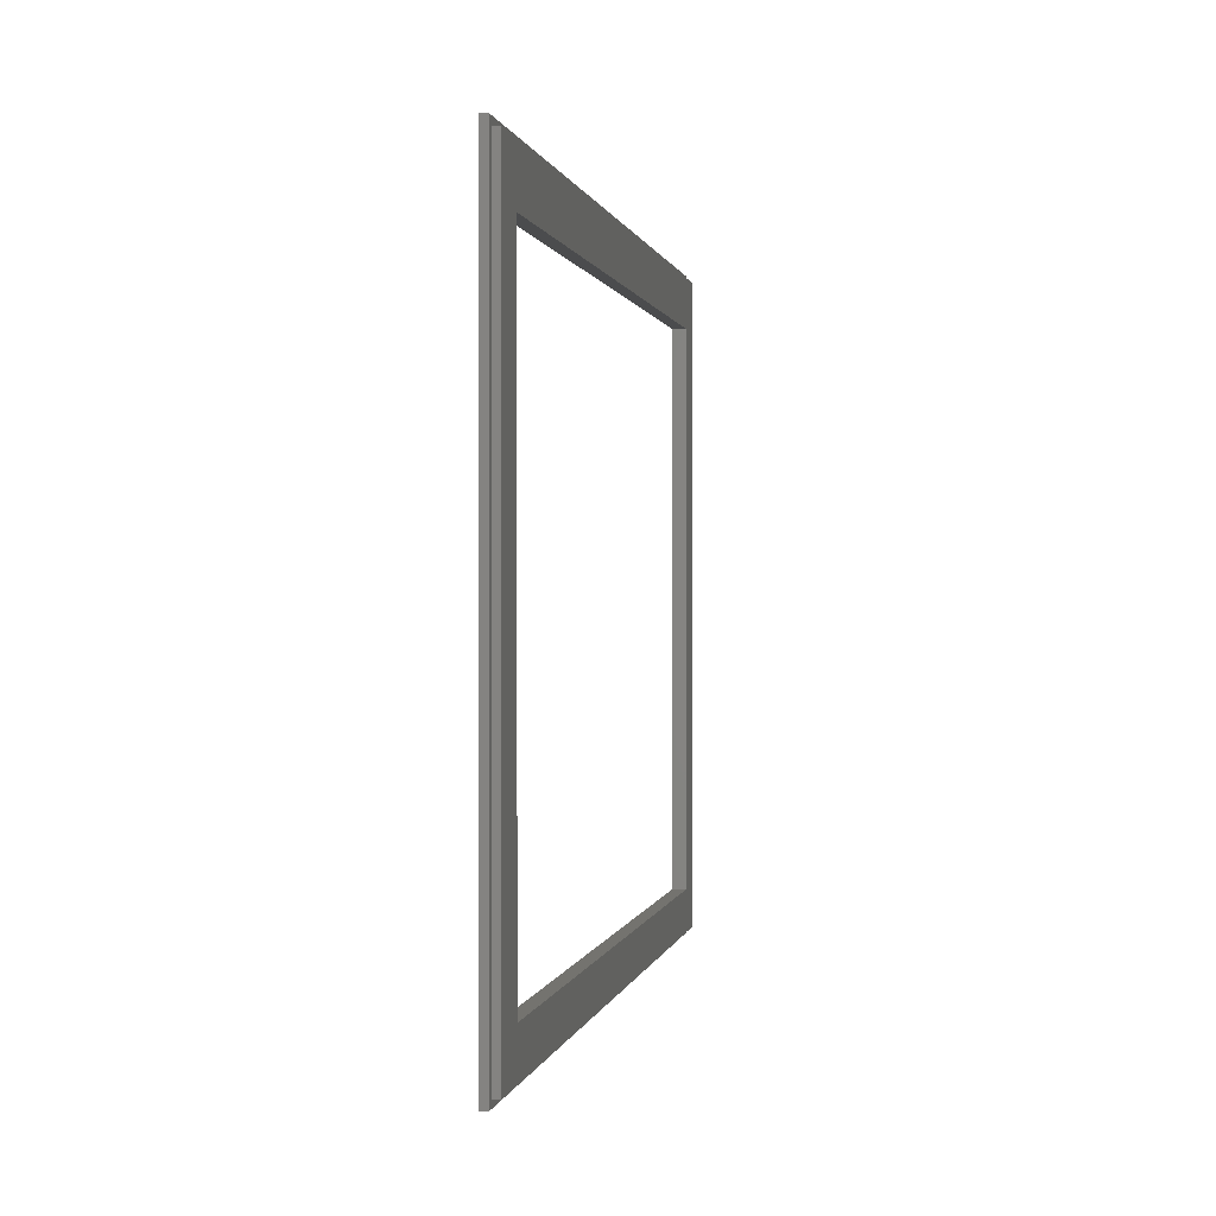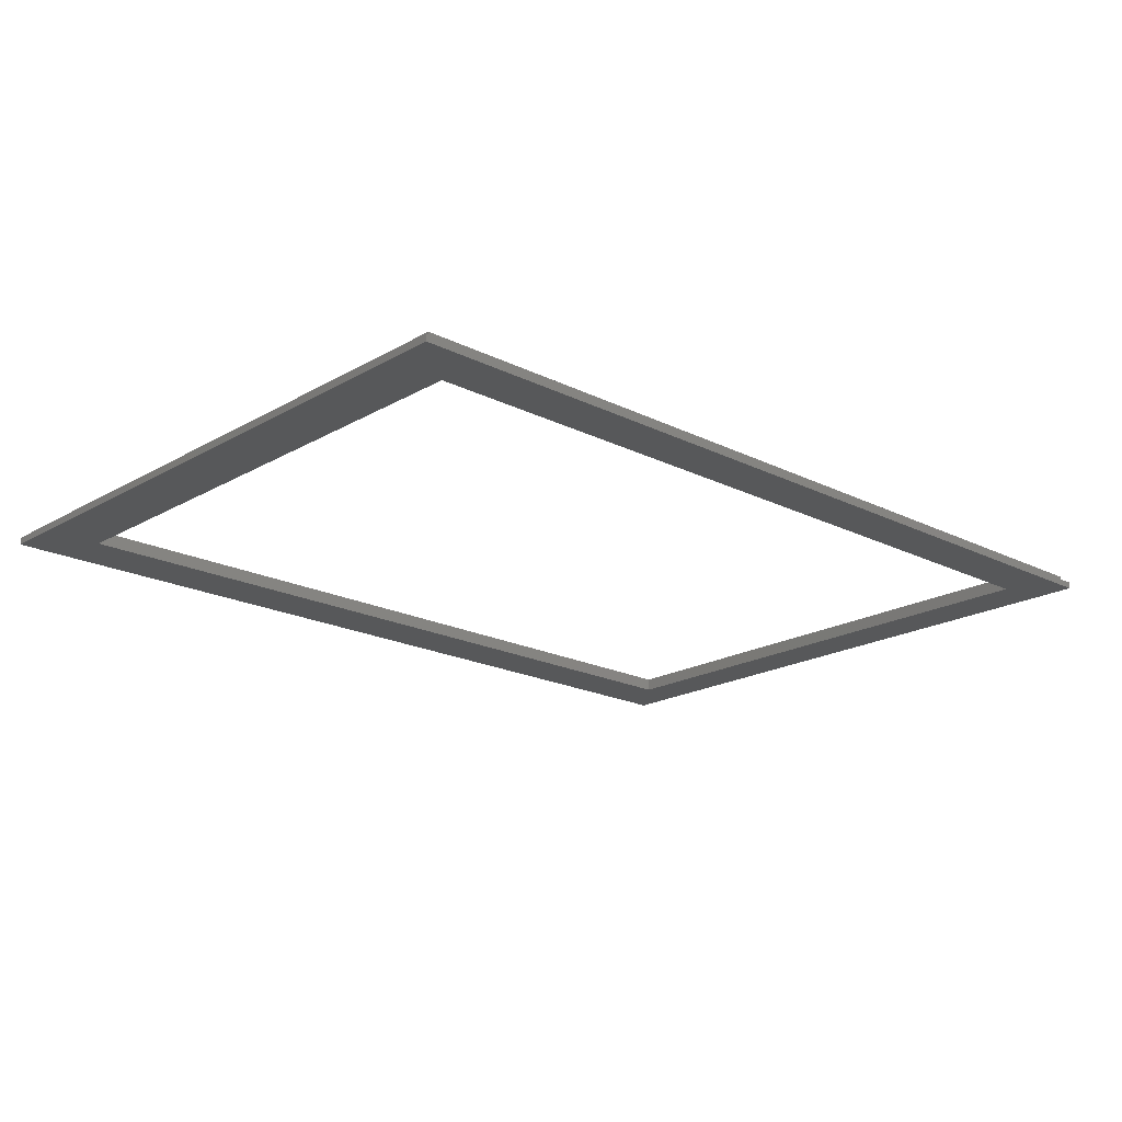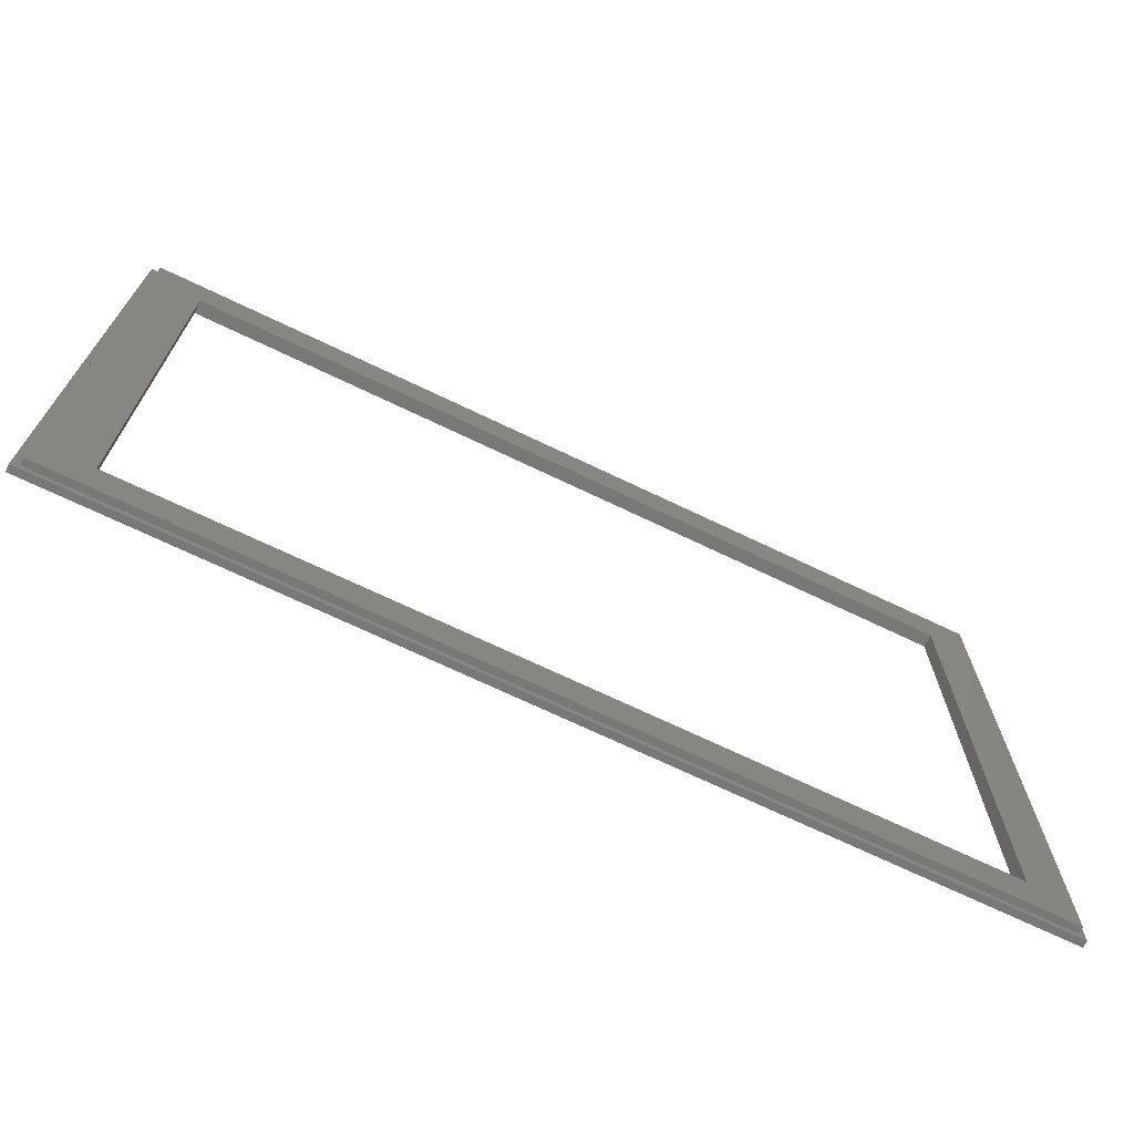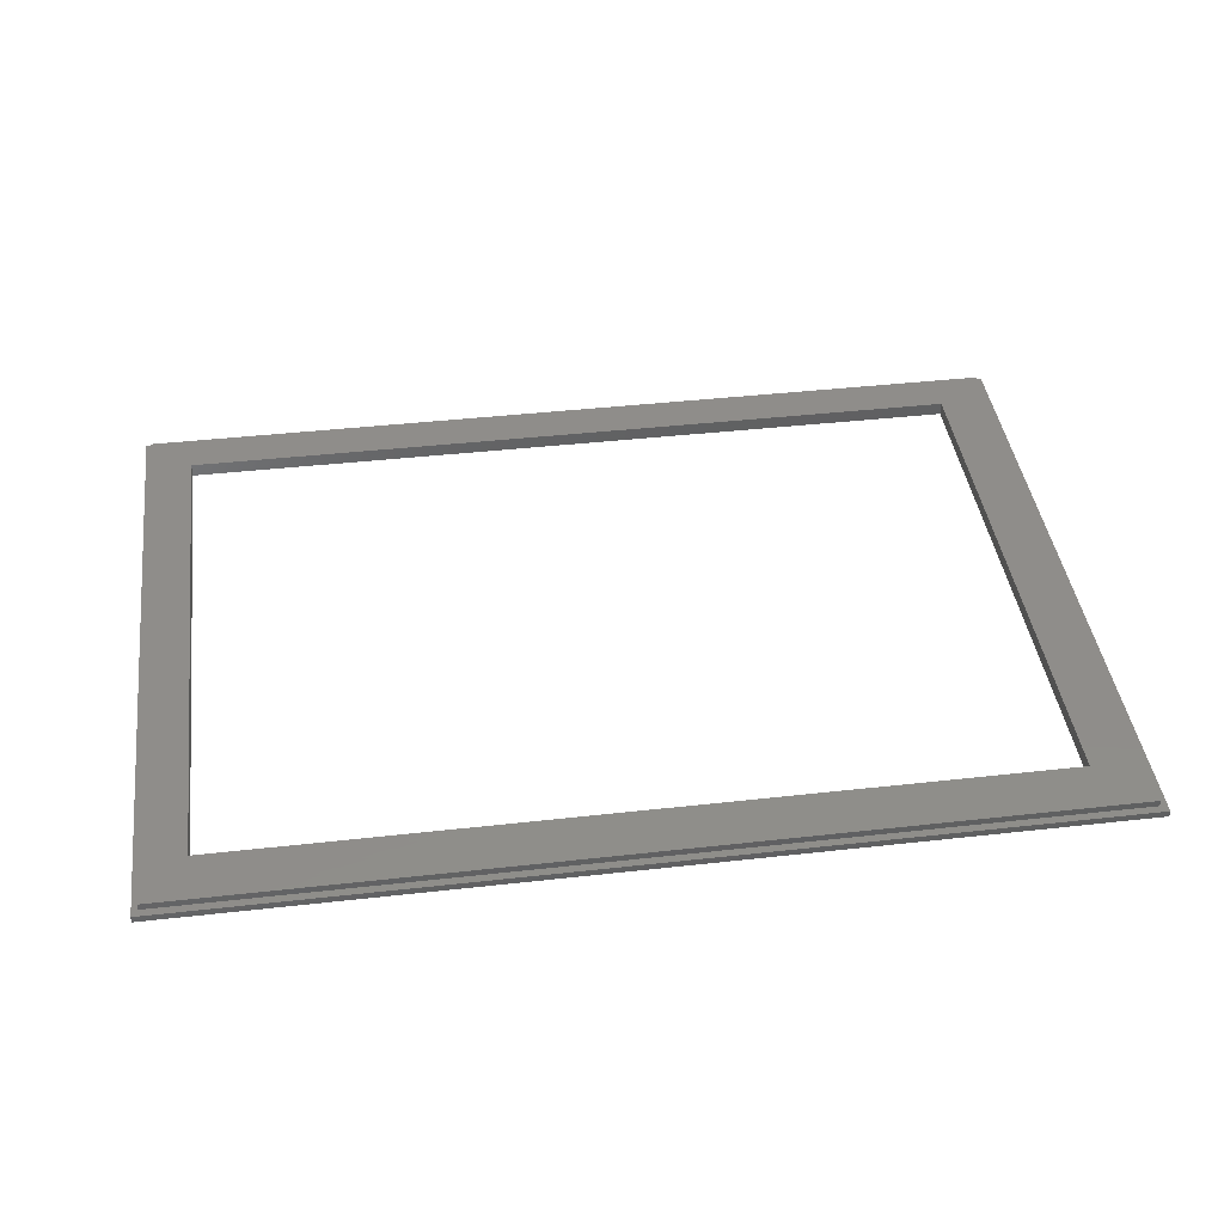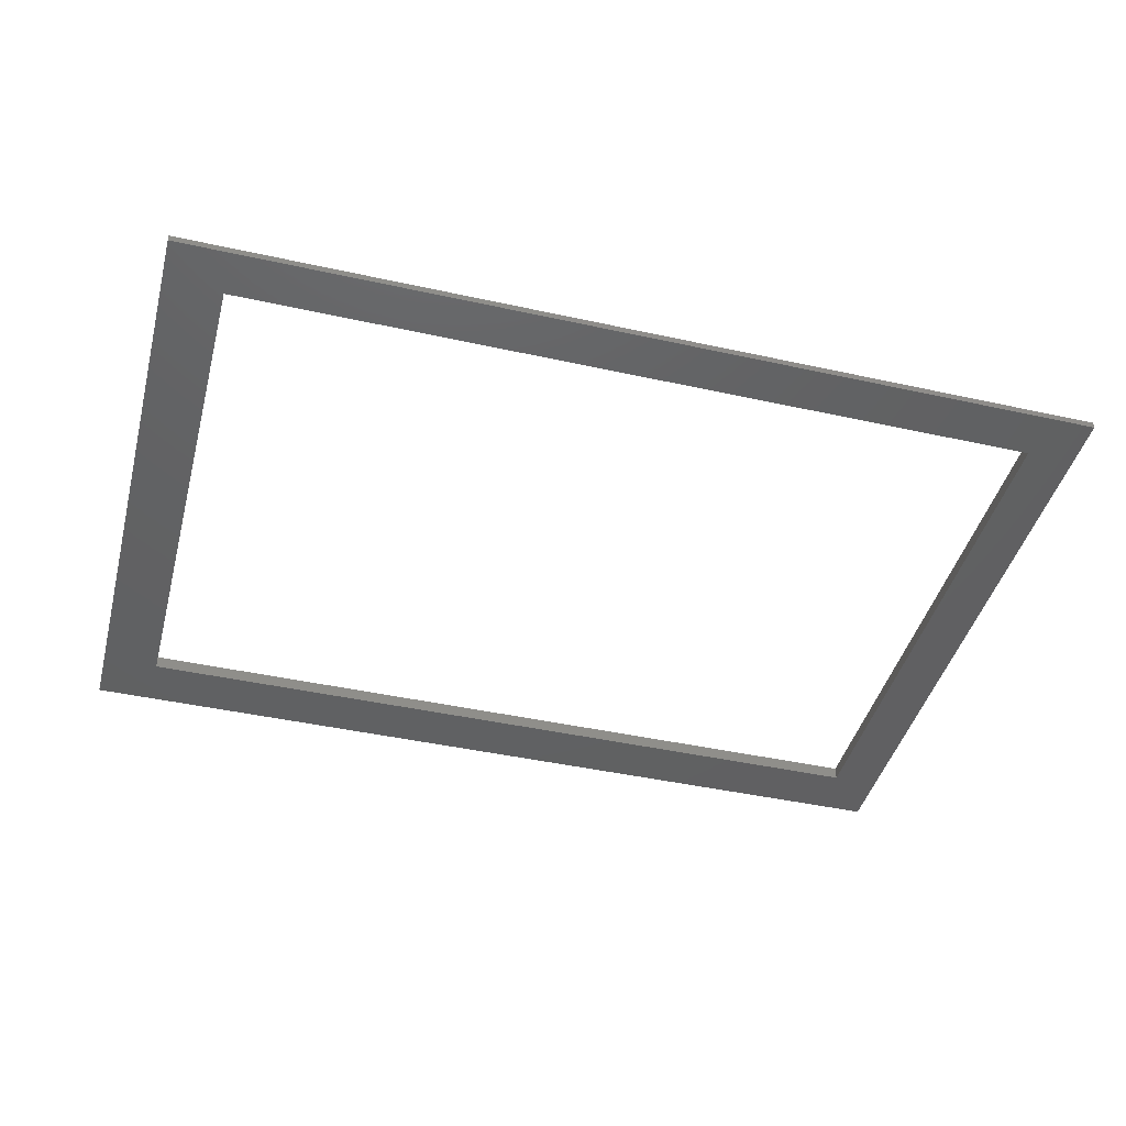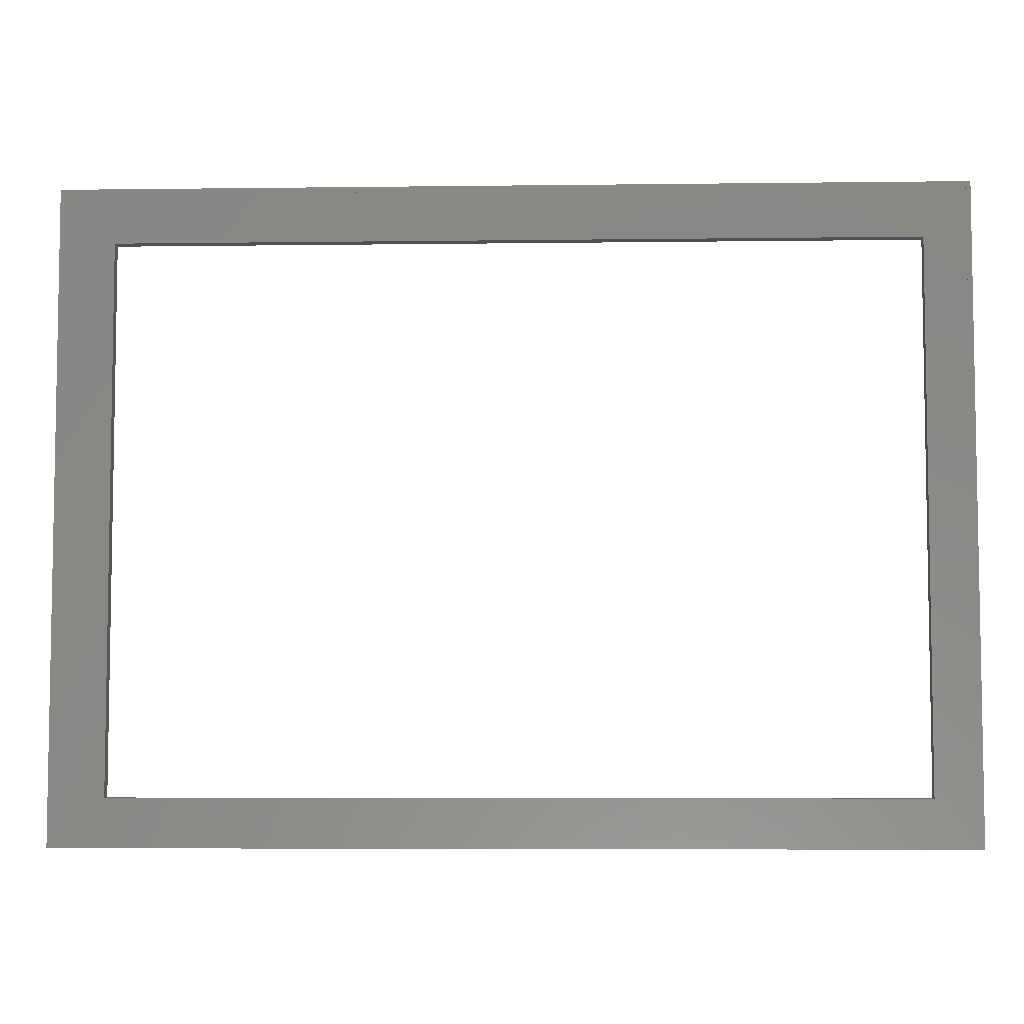
<metadata>
{"format":"stl","ext":"stl","renderer":"f3d","projection":"perspective","resolution":1024,"background":"white","views":[{"elev":0.4,"azim":-80.1,"up":"+Y"},{"elev":-19.5,"azim":-43.0,"up":"+Z"},{"elev":-70.5,"azim":-25.6,"up":"+Y"},{"elev":41.9,"azim":172.3,"up":"+Z"},{"elev":-43.2,"azim":-14.7,"up":"+Z"},{"elev":-6.0,"azim":2.2,"up":"+Y"}]}
</metadata>
<code>
# stl→obj: 24 verts, 48 faces
v 113.2 77.55 1.6
v -101.8 77.55 1.6
v -100 75.82 1.6
v -101.8 -77.55 1.6
v -100 -75.98 1.6
v 113.2 -77.55 1.6
v 111.8 -75.98 1.6
v 111.8 75.82 1.6
v 113.2 -77.55 -6.318e-06
v -101.8 -77.55 7.272e-06
v 113.2 77.55 -6.318e-06
v -101.8 77.55 7.272e-06
v -88.23 -65.98 6.437e-06
v 101.8 -65.98 -5.603e-06
v 101.8 64.02 -5.603e-06
v -88.23 64.02 6.437e-06
v 101.8 64.02 3.2
v -88.23 64.02 3.2
v 101.8 -65.98 3.2
v -88.23 -65.98 3.2
v 111.8 -75.98 3.2
v -100 -75.98 3.2
v 111.8 75.82 3.2
v -100 75.82 3.2
f 1 2 3
f 3 2 4
f 3 4 5
f 5 4 6
f 5 6 7
f 7 6 8
f 8 6 1
f 8 1 3
f 6 4 9
f 9 4 10
f 1 6 11
f 11 6 9
f 2 1 12
f 12 1 11
f 4 2 10
f 10 2 12
f 13 14 9
f 9 14 15
f 9 15 11
f 11 15 16
f 11 16 12
f 12 16 10
f 10 16 13
f 10 13 9
f 17 18 15
f 15 18 16
f 19 17 14
f 14 17 15
f 20 19 13
f 13 19 14
f 18 20 16
f 16 20 13
f 21 22 7
f 7 22 5
f 23 21 8
f 8 21 7
f 24 23 3
f 3 23 8
f 22 24 5
f 5 24 3
f 18 22 20
f 20 22 21
f 20 21 19
f 19 21 17
f 17 21 23
f 17 23 18
f 18 23 24
f 18 24 22

</code>
